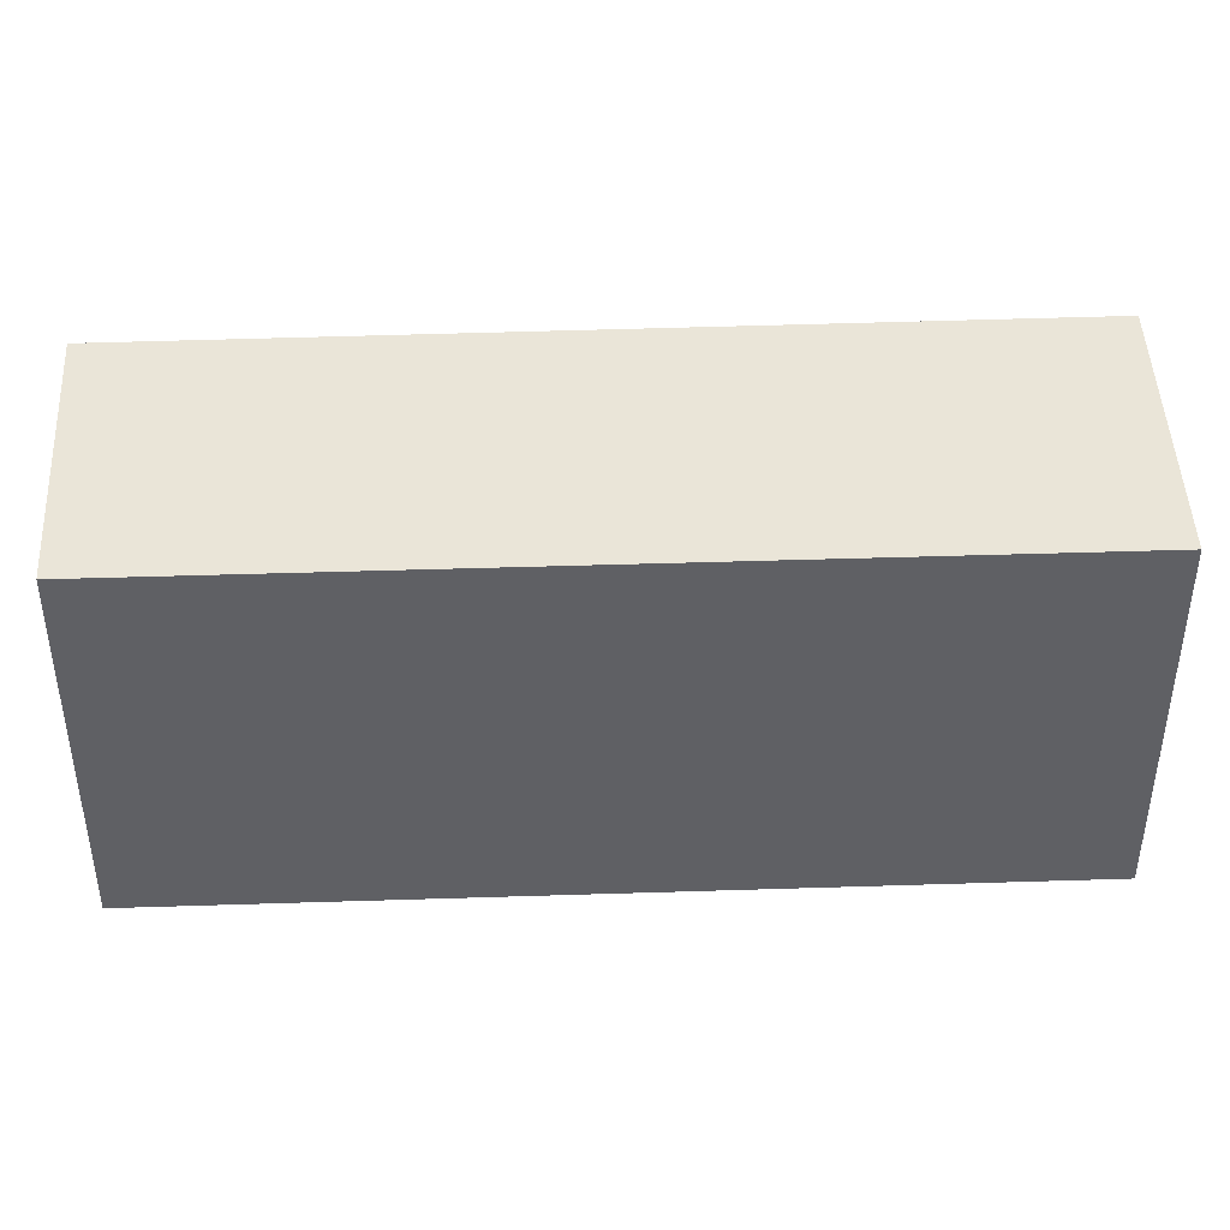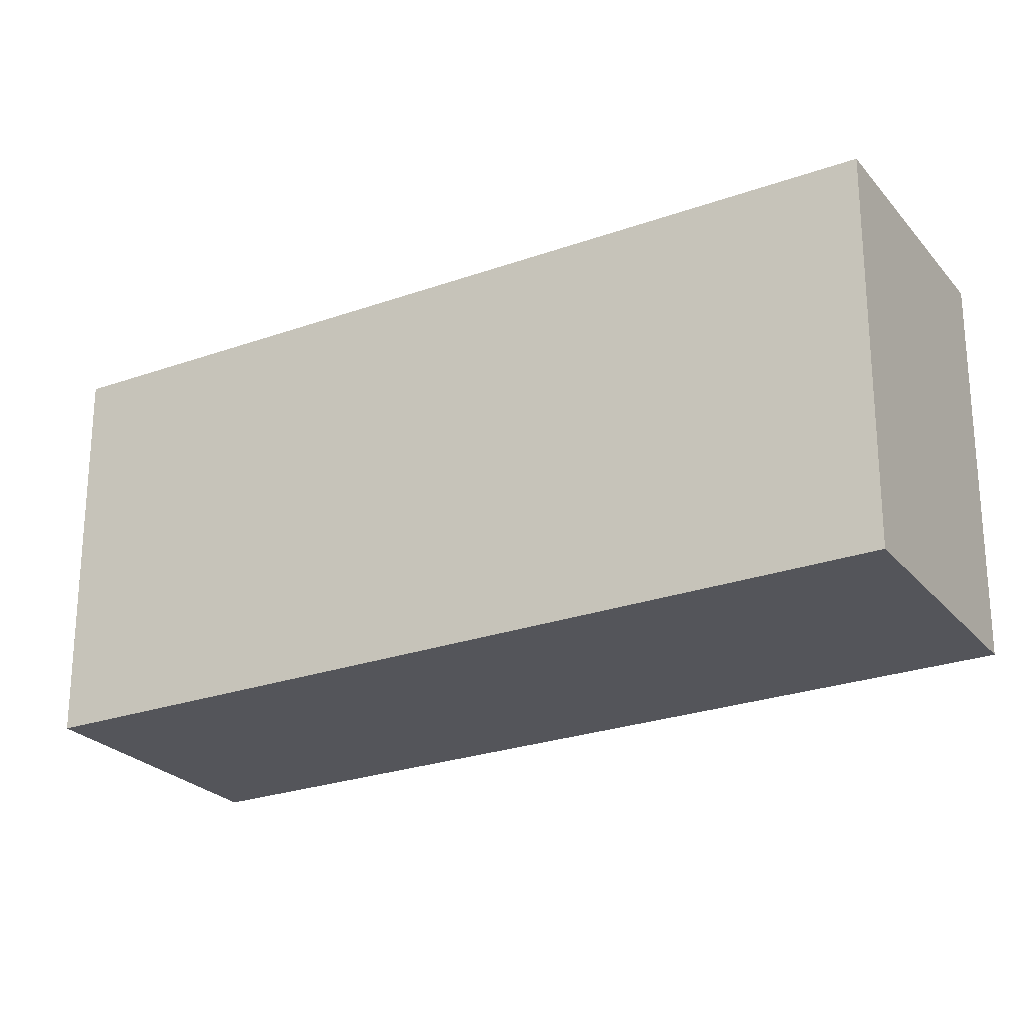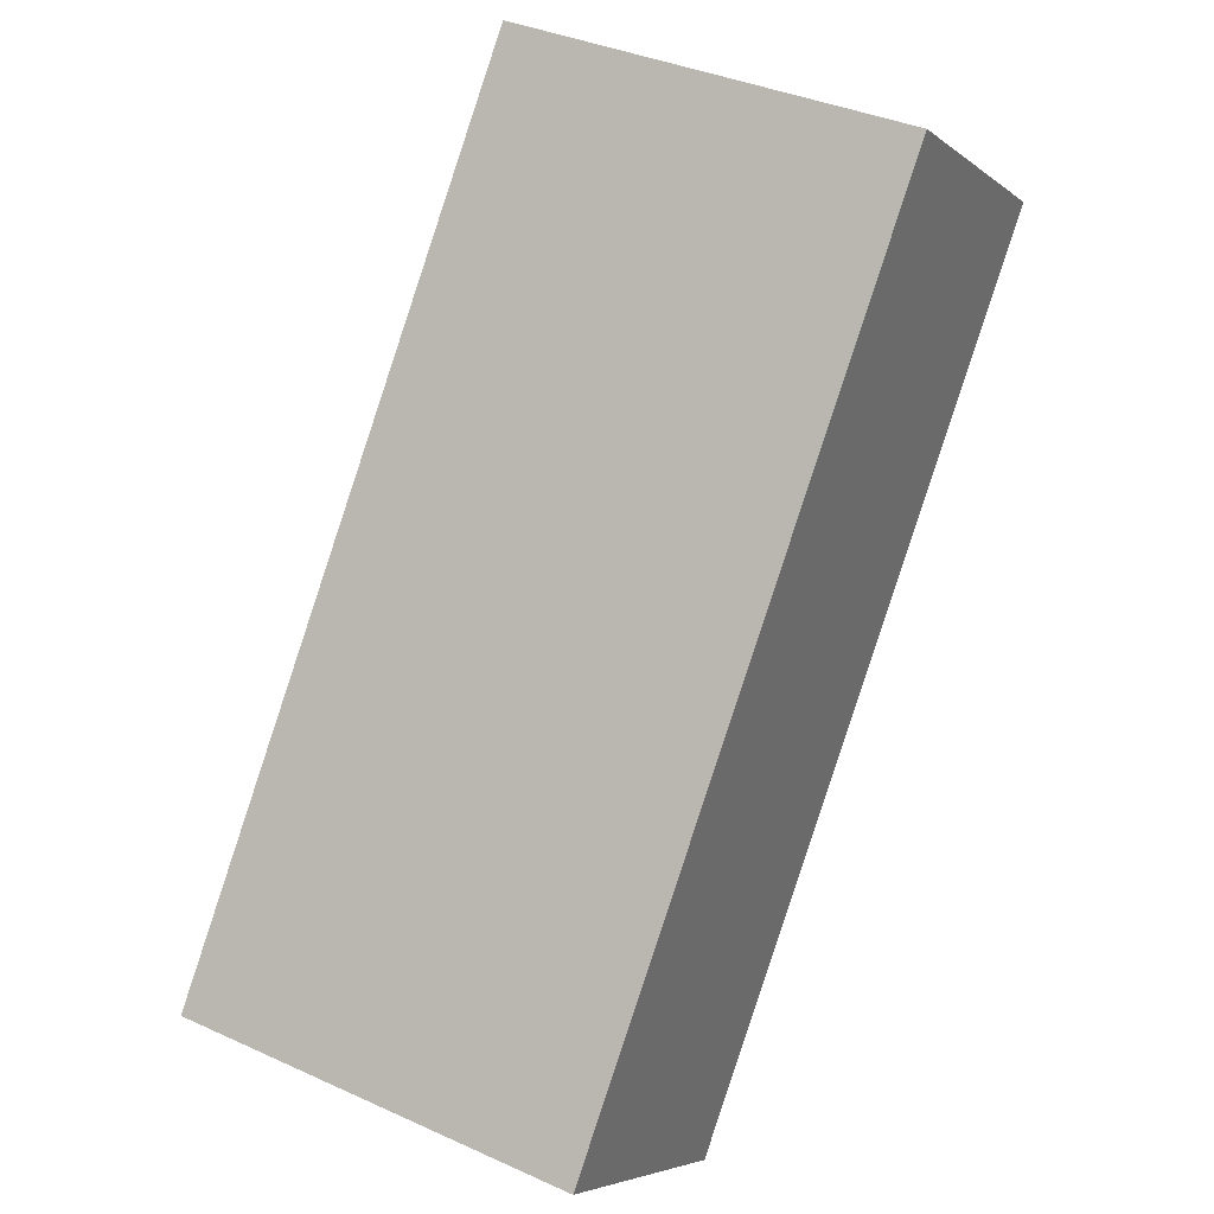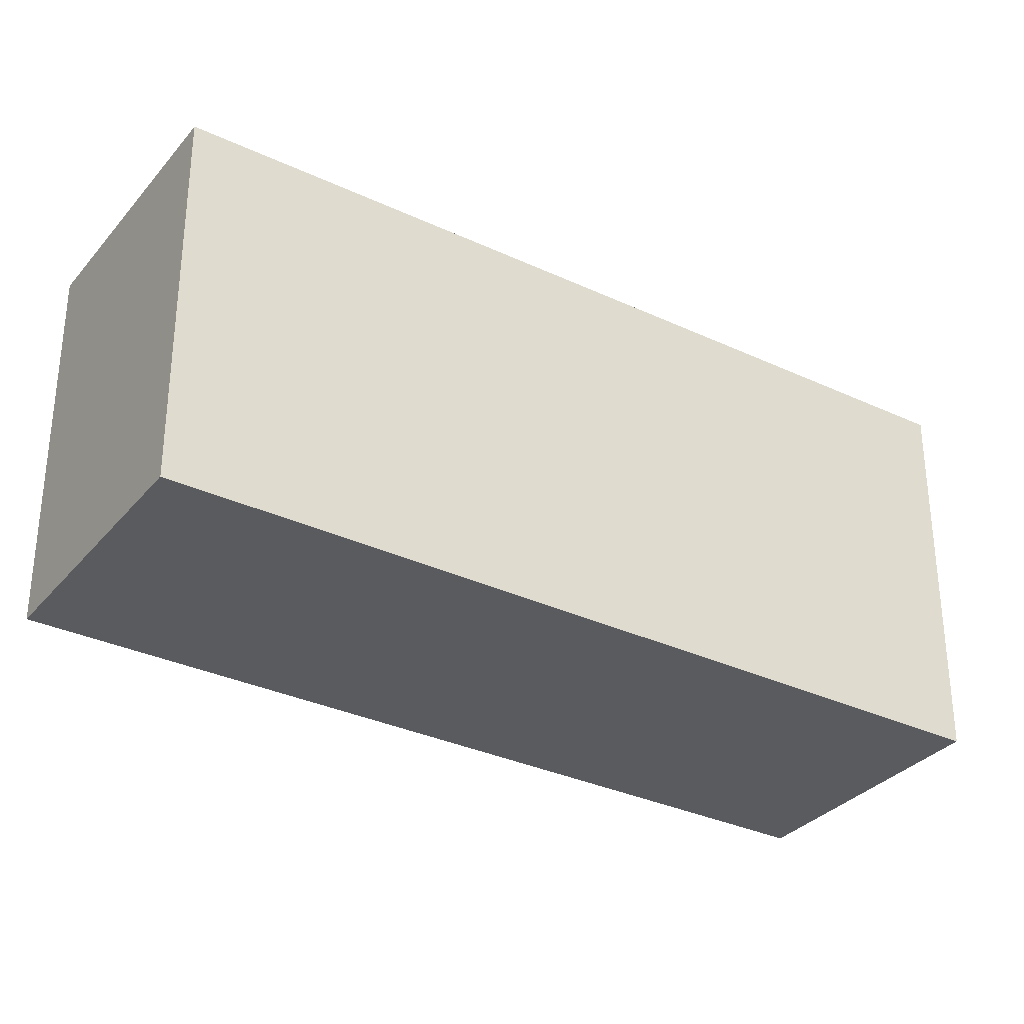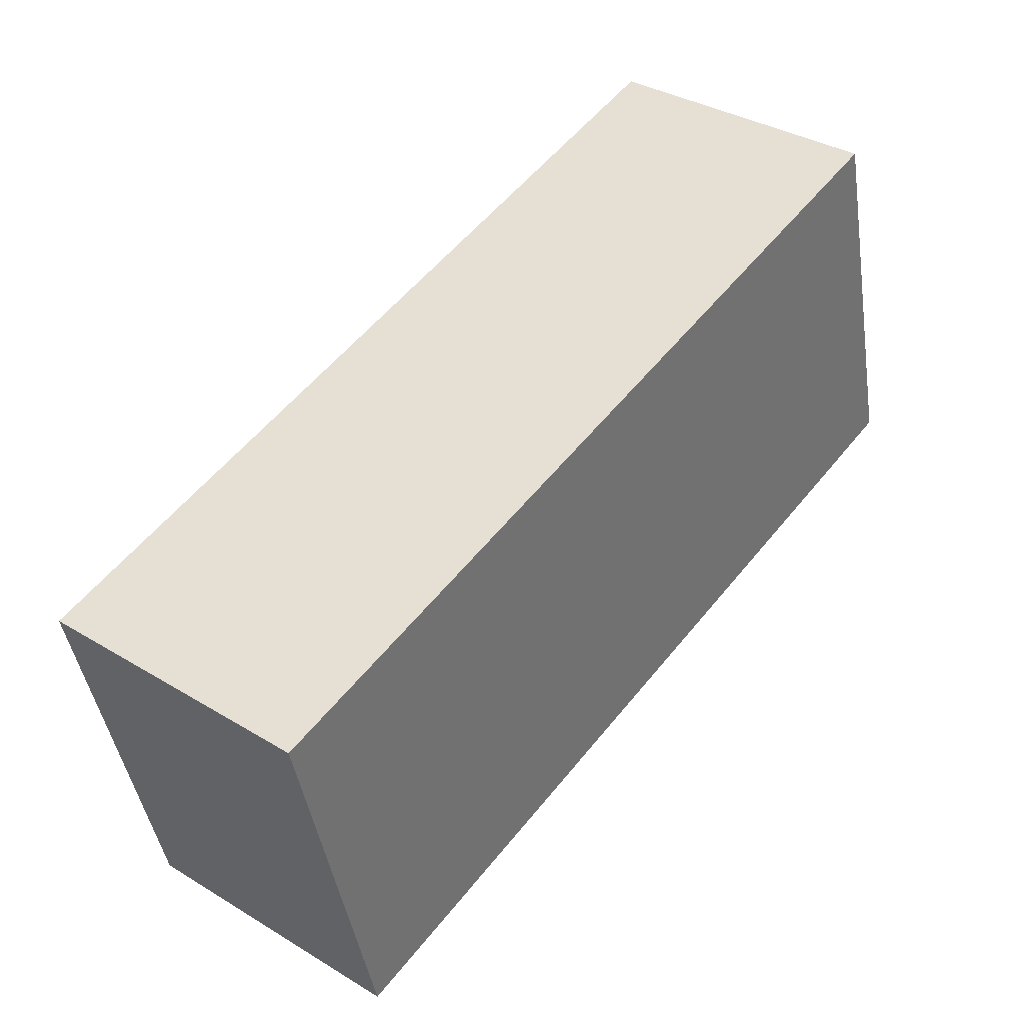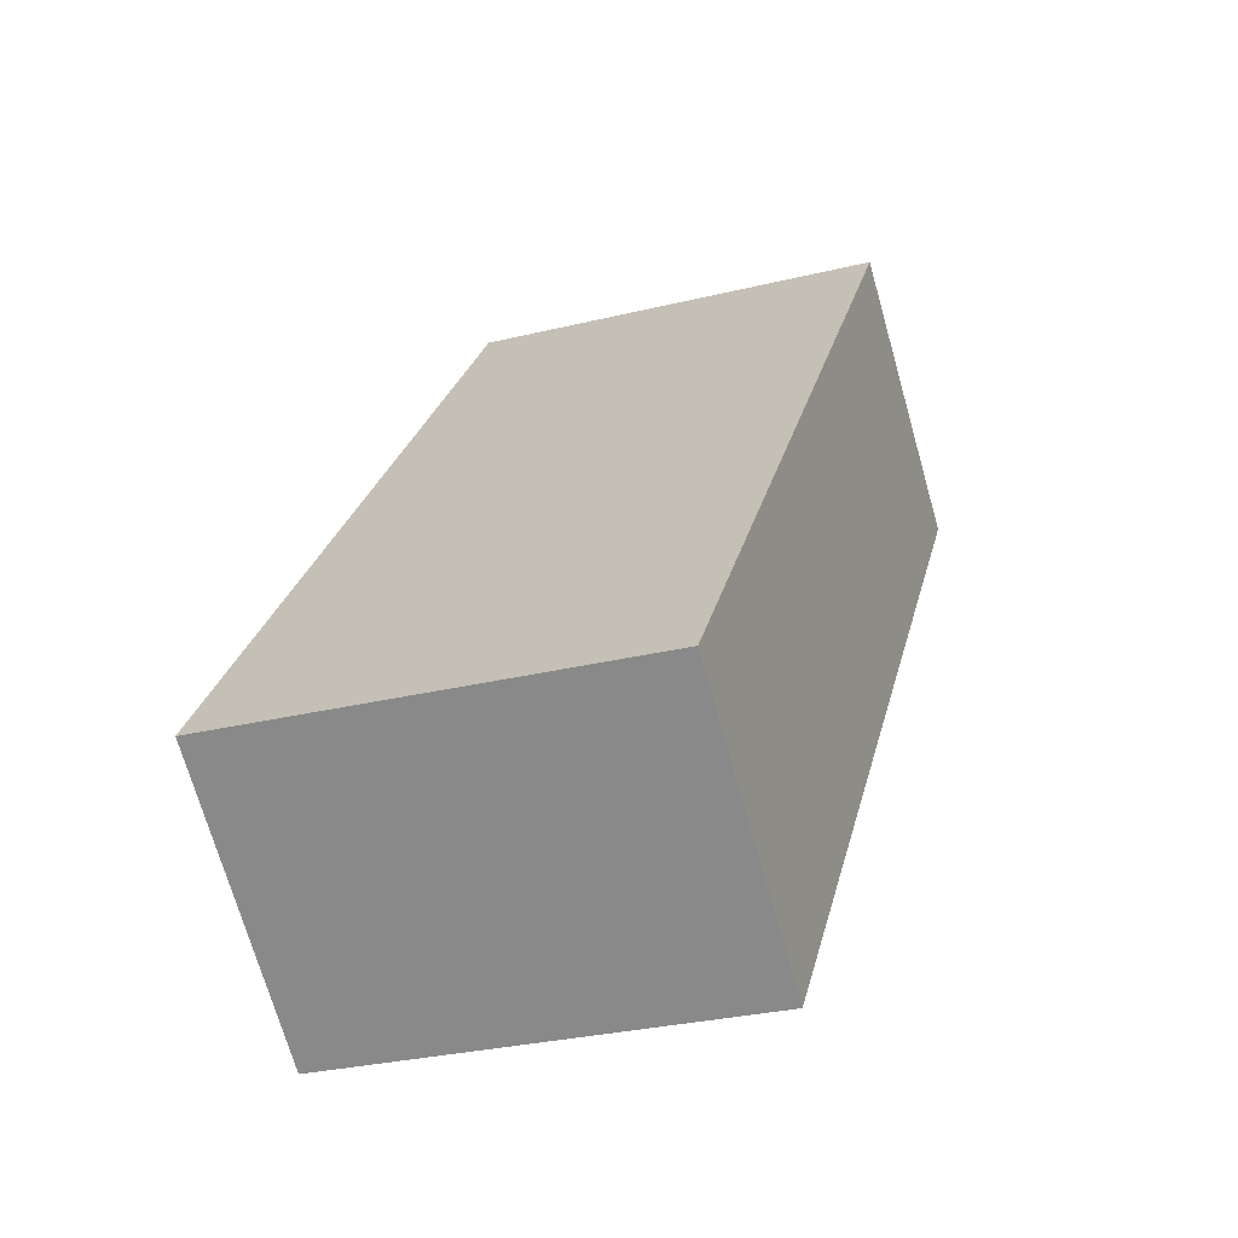
<metadata>
{"format":"obj","ext":"obj","renderer":"f3d","projection":"perspective","resolution":1024,"background":"white","views":[{"elev":44.8,"azim":49.9,"up":"+Y"},{"elev":-24.9,"azim":-97.4,"up":"+Y"},{"elev":36.8,"azim":120.5,"up":"+Z"},{"elev":-32.7,"azim":-160.8,"up":"+Y"},{"elev":-43.1,"azim":-171.4,"up":"+Z"},{"elev":-29.4,"azim":109.9,"up":"+Z"}]}
</metadata>
<code>
v  1.75 3.045 1.315
v  2.714 3.045 -3.504
v  0 3.045 1.865e-16
v  5.997 3.045 -4.128
v  4.251 3.045 -5.49
v  4.251 3.362e-16 -5.49
v  2.714 2.146e-16 -3.504
v  0 0 0
v  1.75 -8.052e-17 1.315
v  5.997 2.528e-16 -4.128
g defaultobject
f 1 2 3
f 2 1 4
f 2 4 5
f 6 2 5
f 2 6 3
f 3 6 7
f 3 7 8
f 8 1 3
f 1 8 9
f 9 4 1
f 4 9 10
f 10 5 4
f 5 10 6
f 7 9 8
f 9 7 10
f 10 7 6

</code>
